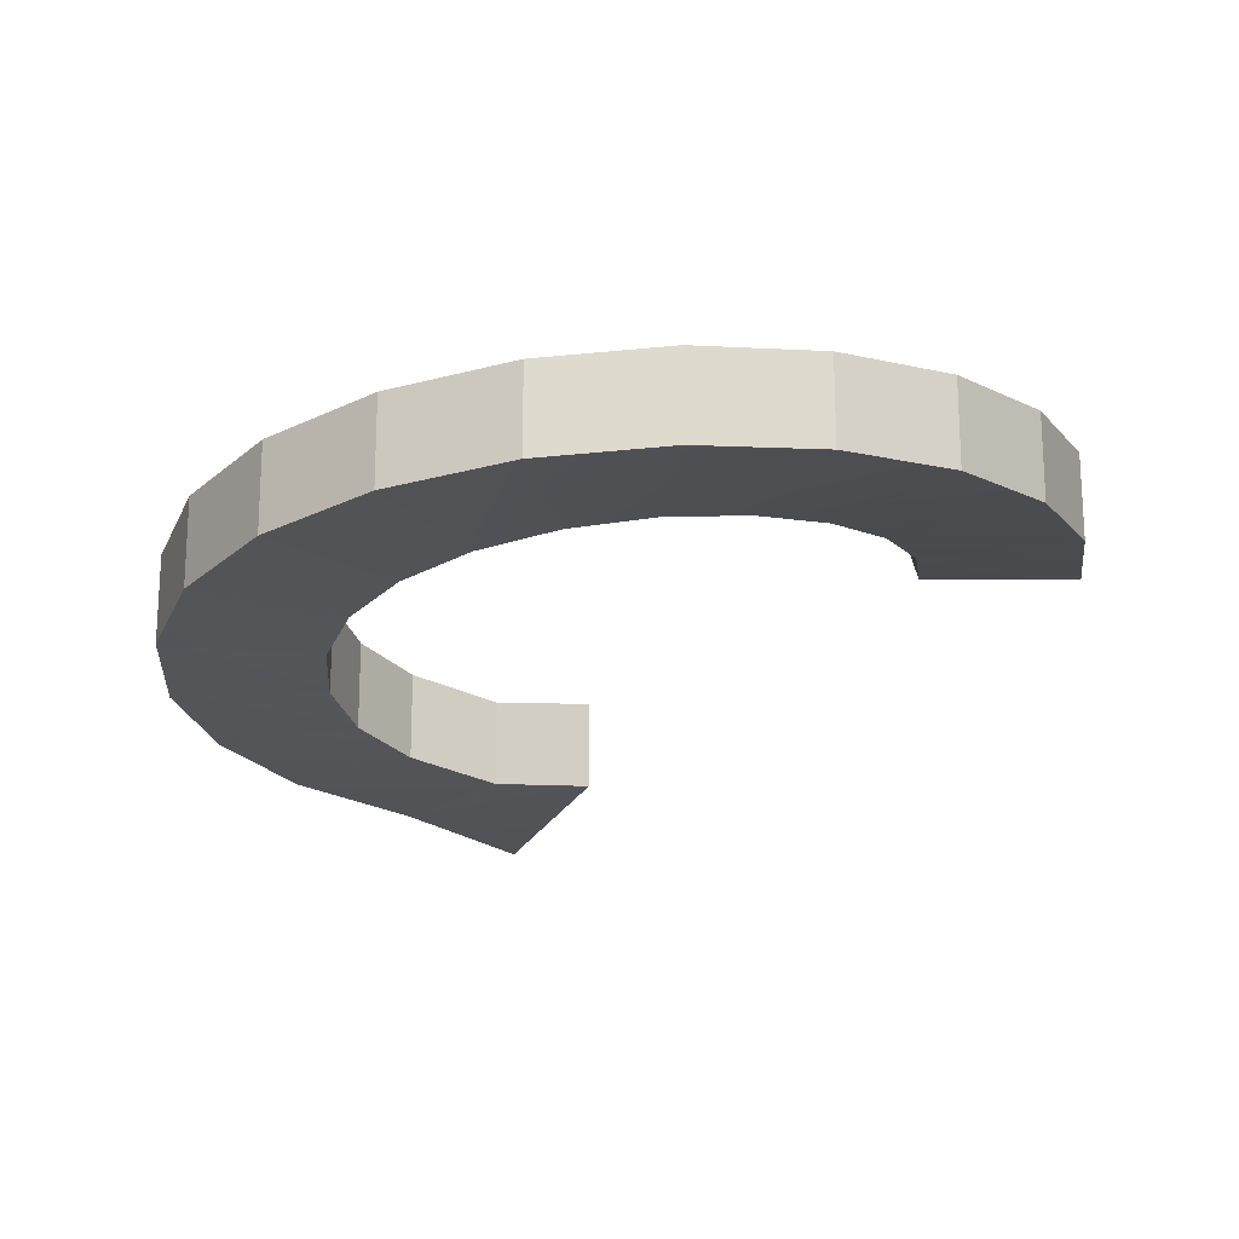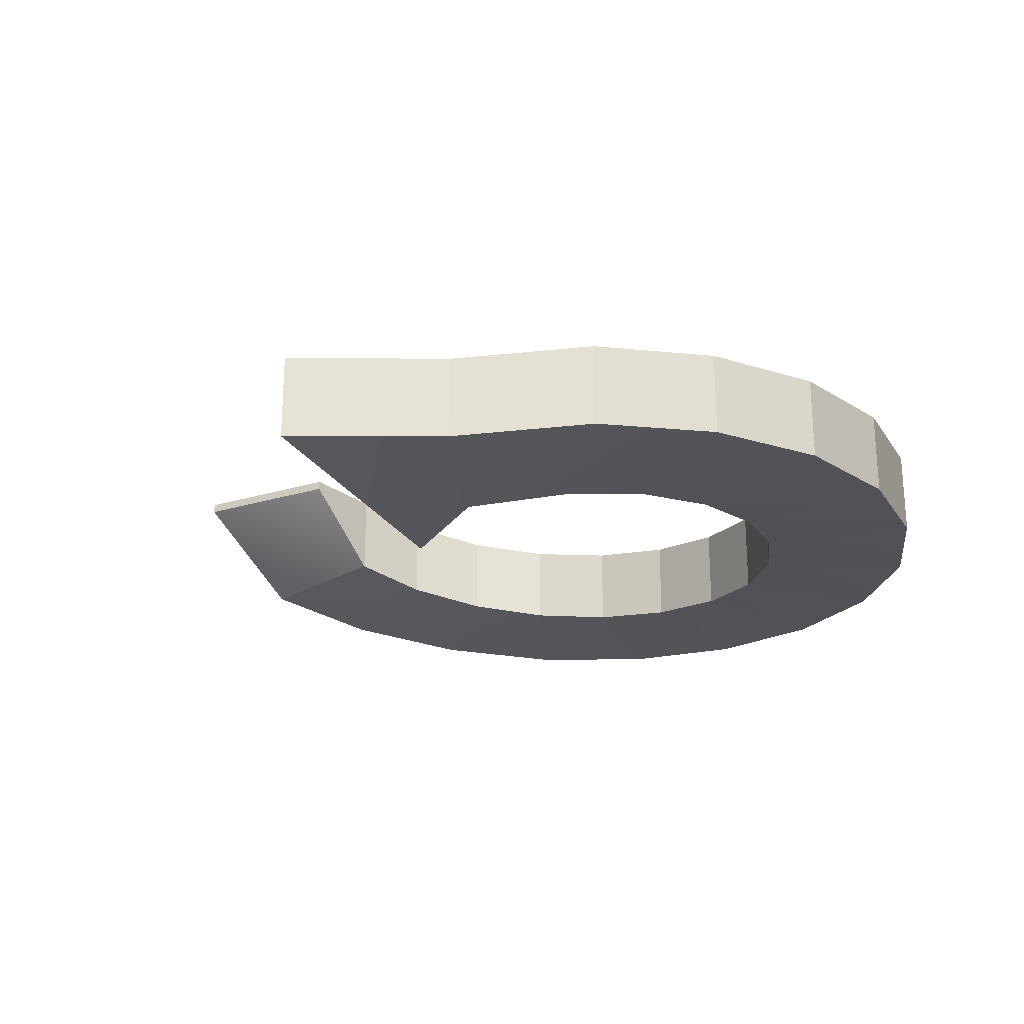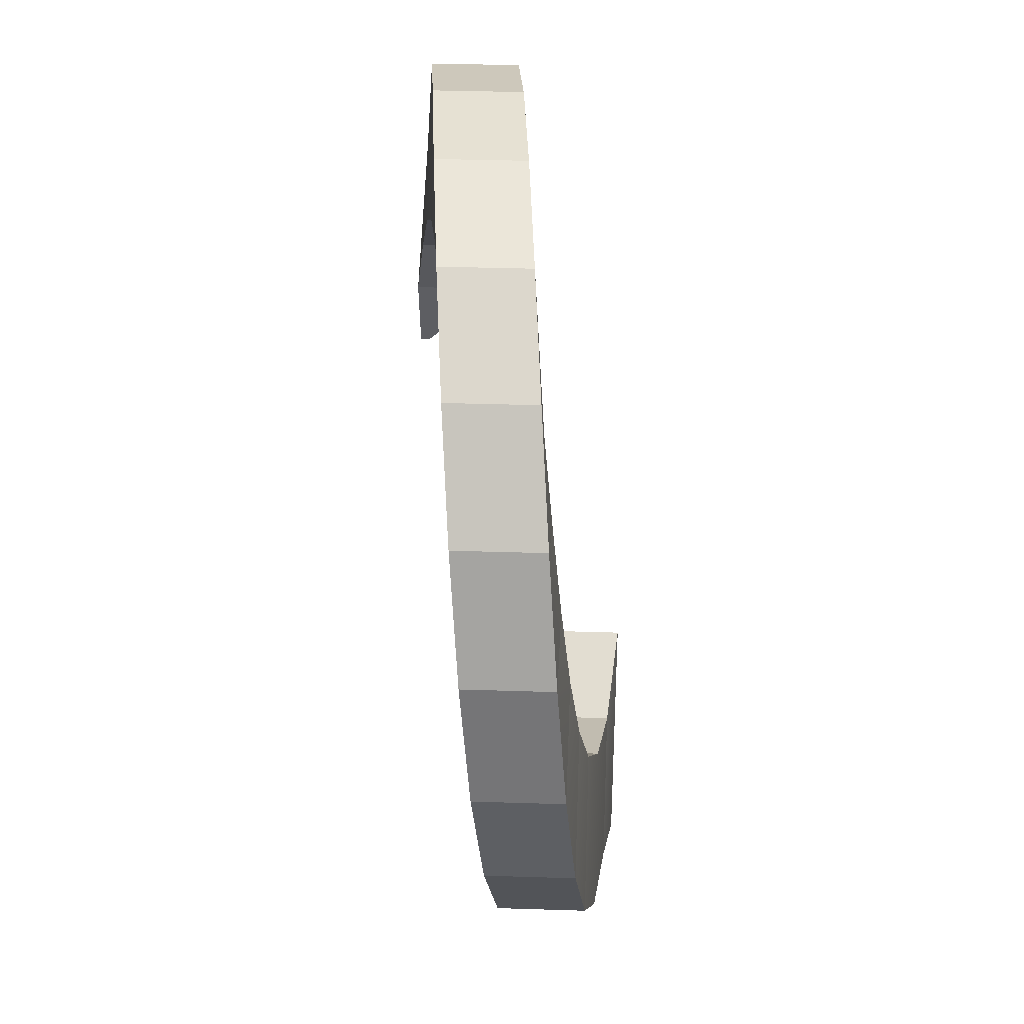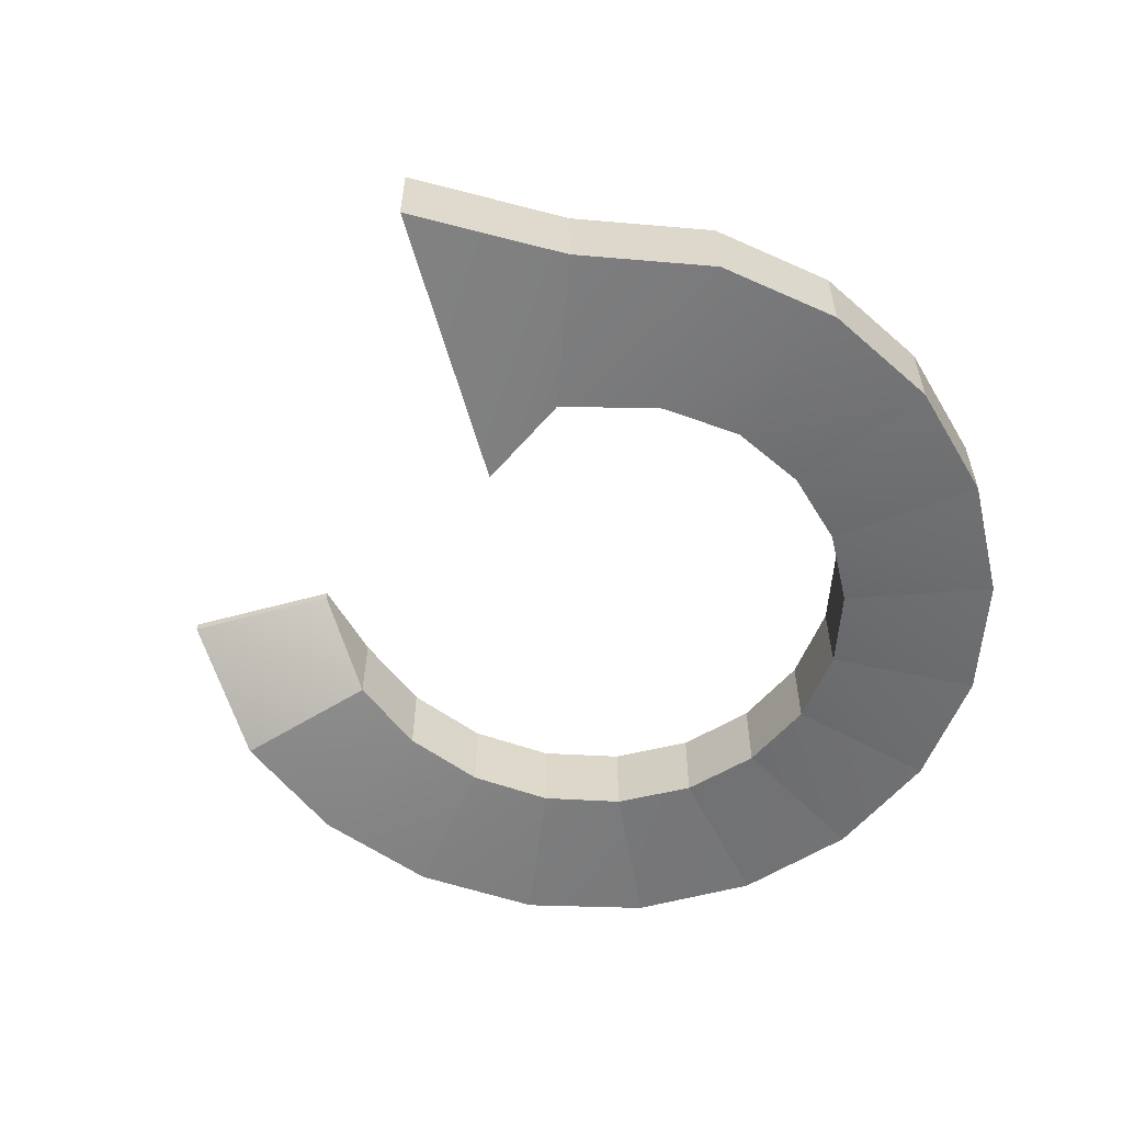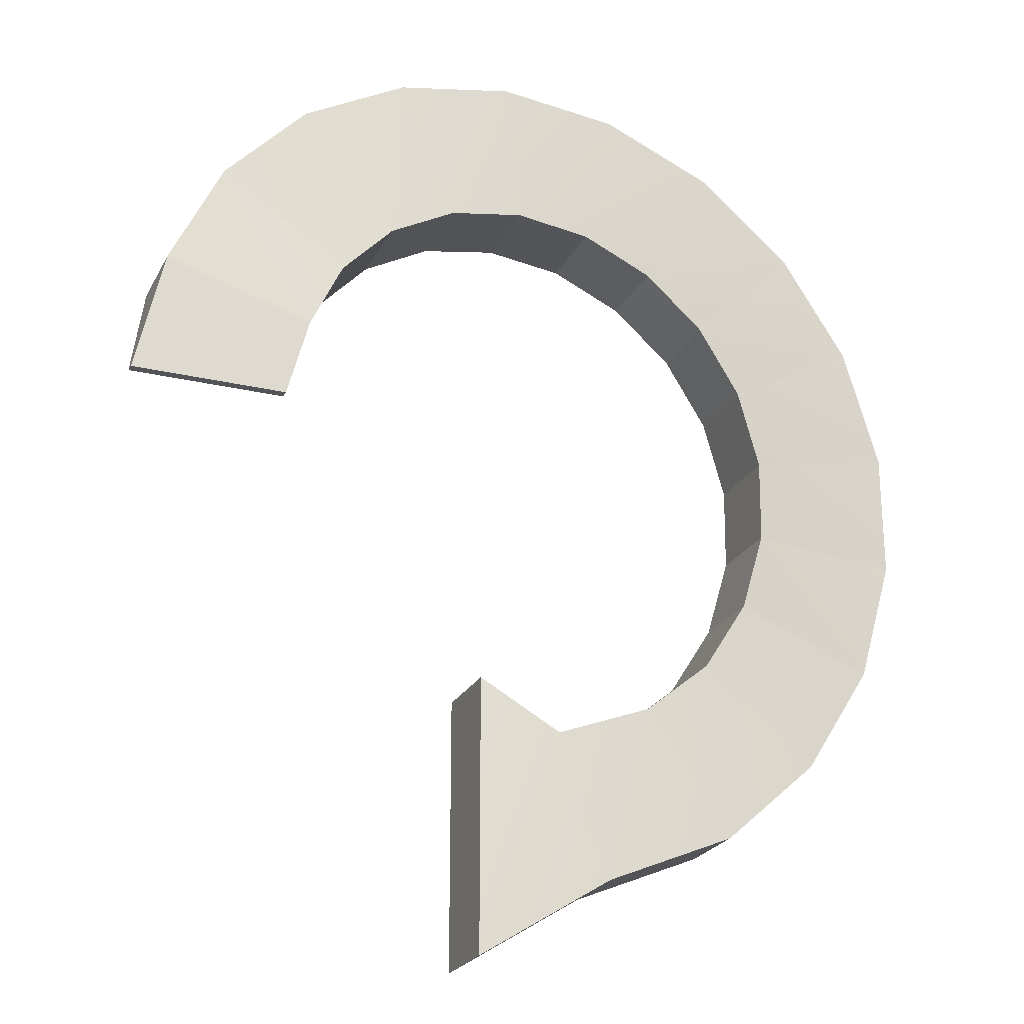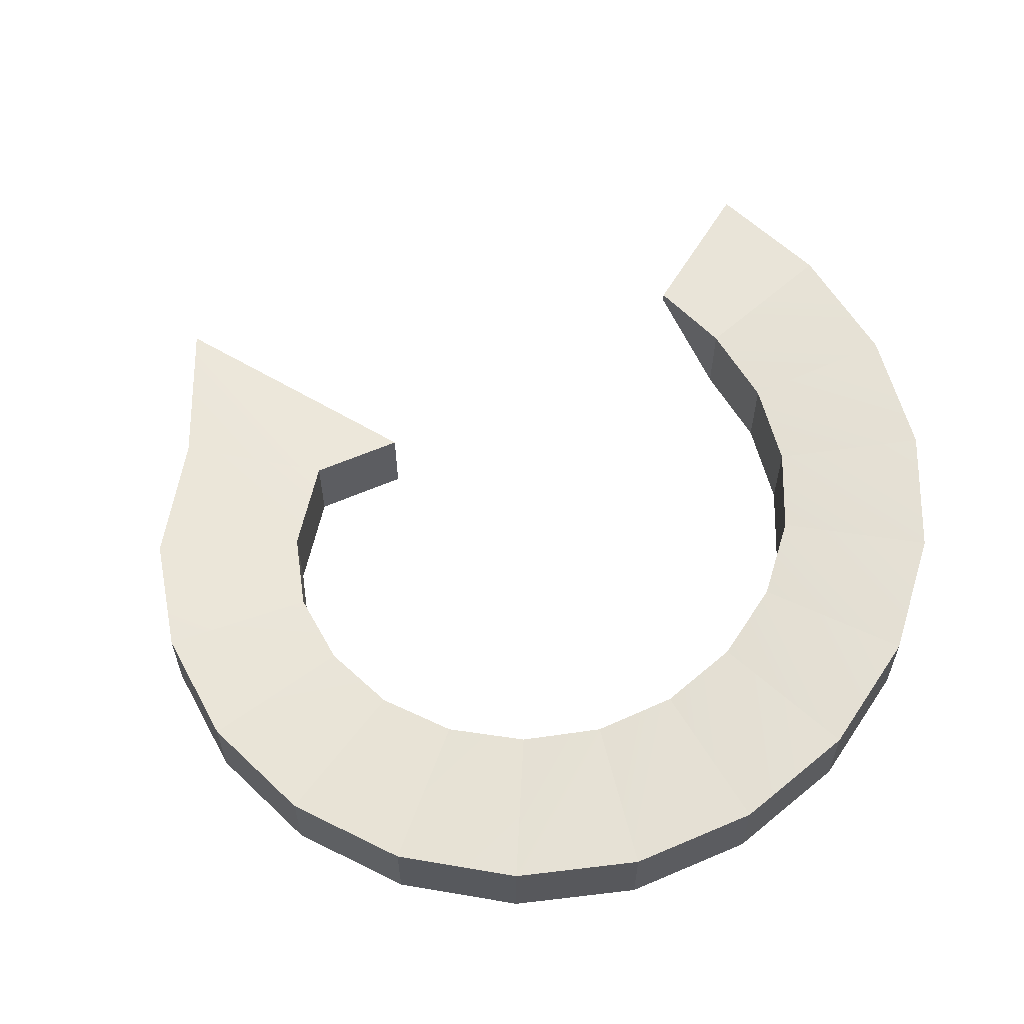
<metadata>
{"format":"obj","ext":"obj","renderer":"f3d","projection":"perspective","resolution":1024,"background":"white","views":[{"elev":-19.5,"azim":162.7,"up":"+Z"},{"elev":-25.6,"azim":25.7,"up":"+Z"},{"elev":36.0,"azim":92.4,"up":"+Y"},{"elev":-59.2,"azim":15.7,"up":"+Z"},{"elev":-23.6,"azim":-21.6,"up":"+Y"},{"elev":60.7,"azim":121.1,"up":"+Z"}]}
</metadata>
<code>
g JW_ProBuilder_LongCorner
v -1 2.572e-05 16
v -1 2.179e-05 15
v 1.938 13.06 7
v 1.938 13.06 16
v 17.25 8.418 16
v 17.25 8.418 7
v 15 8.911e-06 15
v 15 9.03e-06 16
v -1 2.179e-05 15
v -1 2.572e-05 16
v 15 9.03e-06 16
v 15 8.911e-06 15
v 1.938 13.06 16
v 1.938 13.06 7
v 7.584 25 6
v 7.584 25 15
v 20.89 16.11 15
v 20.89 16.11 6
v 17.25 8.418 7
v 17.25 8.418 16
v 7.584 25 15
v 7.584 25 6
v 16.45 34.79 5
v 16.45 34.79 14
v 26.6 22.42 14
v 26.6 22.42 5
v 20.89 16.11 6
v 20.89 16.11 15
v 16.45 34.79 14
v 16.45 34.79 5
v 27.78 41.57 4
v 27.78 41.57 13
v 33.9 26.79 13
v 33.9 26.79 4
v 26.6 22.42 5
v 26.6 22.42 14
v 27.78 41.57 13
v 27.78 41.57 4
v 40.59 44.78 3
v 40.59 44.78 12
v 42.16 28.86 12
v 42.16 28.86 3
v 33.9 26.79 4
v 33.9 26.79 13
v 40.59 44.78 12
v 40.59 44.78 3
v 53.78 44.14 2
v 53.78 44.14 11
v 50.66 28.44 11
v 50.66 28.44 2
v 42.16 28.86 3
v 42.16 28.86 12
v 53.78 44.14 11
v 53.78 44.14 2
v 66.21 39.69 1
v 66.21 39.69 10
v 58.67 25.58 10
v 58.67 25.58 1
v 50.66 28.44 2
v 50.66 28.44 11
v 66.21 39.69 10
v 66.21 39.69 1
v 76.82 31.82 -2.292e-06
v 76.82 31.82 9
v 65.51 20.51 9
v 65.51 20.51 -2.552e-06
v 58.67 25.58 1
v 58.67 25.58 10
v 76.82 31.82 9
v 76.82 31.82 -2.292e-06
v 84.69 21.21 -1
v 84.69 21.21 8
v 70.58 13.67 8
v 70.58 13.67 -1
v 65.51 20.51 -2.552e-06
v 65.51 20.51 9
v 84.69 21.21 8
v 84.69 21.21 -1
v 89.14 8.779 -2
v 89.14 8.779 7
v 73.44 5.658 7
v 73.44 5.658 -2
v 70.58 13.67 -1
v 70.58 13.67 8
v 89.14 8.779 7
v 89.14 8.779 -2
v 89.78 -4.411 -3
v 89.78 -4.411 6
v 73.86 -2.843 6
v 73.86 -2.843 -3
v 73.44 5.658 -2
v 73.44 5.658 7
v 89.78 -4.411 6
v 89.78 -4.411 -3
v 86.57 -17.22 -4
v 86.57 -17.22 5
v 71.79 -11.1 5
v 71.79 -11.1 -4
v 73.86 -2.843 -3
v 73.86 -2.843 6
v 86.57 -17.22 5
v 86.57 -17.22 -4
v 79.79 -28.55 -5
v 79.79 -28.55 4
v 67.42 -18.4 4
v 67.42 -18.4 -5
v 71.79 -11.1 -4
v 71.79 -11.1 5
v 79.79 -28.55 4
v 79.79 -28.55 -5
v 70 -37.42 -6
v 70 -37.42 3
v 60.7 -23.92 3
v 60.7 -23.92 -6
v 67.42 -18.4 -5
v 67.42 -18.4 4
v 70 -37.42 3
v 70 -37.42 -6
v 56.31 -43.06 -7
v 56.31 -43.06 2
v 50.67 -27.5 2
v 50.67 -27.5 -7
v 60.7 -23.92 -6
v 60.7 -23.92 3
v 56.31 -43.06 2
v 56.31 -43.06 -7
v 42 -52.06 -7.981
v 41.99 -52.07 1.019
v 41.99 -22.07 1.016
v 41.99 -22.07 -7.996
v 50.67 -27.5 -7
v 50.67 -27.5 2
v 41.99 -22.07 -7.996
v 41.99 -22.07 1.016
v 41.99 -52.07 1.019
v 42 -52.06 -7.981
v 15 9.03e-06 16
v -1 2.572e-05 16
v 1.938 13.06 16
v 17.25 8.418 16
v 17.25 8.418 7
v 1.938 13.06 7
v -1 2.179e-05 15
v 15 8.911e-06 15
v 17.25 8.418 16
v 1.938 13.06 16
v 7.584 25 15
v 20.89 16.11 15
v 20.89 16.11 6
v 7.584 25 6
v 1.938 13.06 7
v 17.25 8.418 7
v 20.89 16.11 15
v 7.584 25 15
v 16.45 34.79 14
v 26.6 22.42 14
v 26.6 22.42 5
v 16.45 34.79 5
v 7.584 25 6
v 20.89 16.11 6
v 26.6 22.42 14
v 16.45 34.79 14
v 27.78 41.57 13
v 33.9 26.79 13
v 33.9 26.79 4
v 27.78 41.57 4
v 16.45 34.79 5
v 26.6 22.42 5
v 33.9 26.79 13
v 27.78 41.57 13
v 40.59 44.78 12
v 42.16 28.86 12
v 42.16 28.86 3
v 40.59 44.78 3
v 27.78 41.57 4
v 33.9 26.79 4
v 42.16 28.86 12
v 40.59 44.78 12
v 53.78 44.14 11
v 50.66 28.44 11
v 50.66 28.44 2
v 53.78 44.14 2
v 40.59 44.78 3
v 42.16 28.86 3
v 50.66 28.44 11
v 53.78 44.14 11
v 66.21 39.69 10
v 58.67 25.58 10
v 58.67 25.58 1
v 66.21 39.69 1
v 53.78 44.14 2
v 50.66 28.44 2
v 58.67 25.58 10
v 66.21 39.69 10
v 76.82 31.82 9
v 65.51 20.51 9
v 65.51 20.51 -2.552e-06
v 76.82 31.82 -2.292e-06
v 66.21 39.69 1
v 58.67 25.58 1
v 65.51 20.51 9
v 76.82 31.82 9
v 84.69 21.21 8
v 70.58 13.67 8
v 70.58 13.67 -1
v 84.69 21.21 -1
v 76.82 31.82 -2.292e-06
v 65.51 20.51 -2.552e-06
v 70.58 13.67 8
v 84.69 21.21 8
v 89.14 8.779 7
v 73.44 5.658 7
v 73.44 5.658 -2
v 89.14 8.779 -2
v 84.69 21.21 -1
v 70.58 13.67 -1
v 73.44 5.658 7
v 89.14 8.779 7
v 89.78 -4.411 6
v 73.86 -2.843 6
v 73.86 -2.843 -3
v 89.78 -4.411 -3
v 89.14 8.779 -2
v 73.44 5.658 -2
v 73.86 -2.843 6
v 89.78 -4.411 6
v 86.57 -17.22 5
v 71.79 -11.1 5
v 71.79 -11.1 -4
v 86.57 -17.22 -4
v 89.78 -4.411 -3
v 73.86 -2.843 -3
v 71.79 -11.1 5
v 86.57 -17.22 5
v 79.79 -28.55 4
v 67.42 -18.4 4
v 67.42 -18.4 -5
v 79.79 -28.55 -5
v 86.57 -17.22 -4
v 71.79 -11.1 -4
v 67.42 -18.4 4
v 79.79 -28.55 4
v 70 -37.42 3
v 60.7 -23.92 3
v 60.7 -23.92 -6
v 70 -37.42 -6
v 79.79 -28.55 -5
v 67.42 -18.4 -5
v 60.7 -23.92 3
v 70 -37.42 3
v 56.31 -43.06 2
v 50.67 -27.5 2
v 50.67 -27.5 -7
v 56.31 -43.06 -7
v 70 -37.42 -6
v 60.7 -23.92 -6
v 50.67 -27.5 2
v 56.31 -43.06 2
v 41.99 -52.07 1.019
v 41.99 -22.07 1.016
v 41.99 -22.07 -7.996
v 42 -52.06 -7.981
v 56.31 -43.06 -7
v 50.67 -27.5 -7
g JW_ProBuilder_LongCorner_0
f 3 2 1
f 4 3 1
f 7 6 5
f 8 7 5
f 11 10 9
f 12 11 9
f 15 14 13
f 16 15 13
f 19 18 17
f 20 19 17
f 23 22 21
f 24 23 21
f 27 26 25
f 28 27 25
f 31 30 29
f 32 31 29
f 35 34 33
f 36 35 33
f 39 38 37
f 40 39 37
f 43 42 41
f 44 43 41
f 47 46 45
f 48 47 45
f 51 50 49
f 52 51 49
f 55 54 53
f 56 55 53
f 59 58 57
f 60 59 57
f 63 62 61
f 64 63 61
f 67 66 65
f 68 67 65
f 71 70 69
f 72 71 69
f 75 74 73
f 76 75 73
f 79 78 77
f 80 79 77
f 83 82 81
f 84 83 81
f 87 86 85
f 88 87 85
f 91 90 89
f 92 91 89
f 95 94 93
f 96 95 93
f 99 98 97
f 100 99 97
f 103 102 101
f 104 103 101
f 107 106 105
f 108 107 105
f 111 110 109
f 112 111 109
f 115 114 113
f 116 115 113
f 119 118 117
f 120 119 117
f 123 122 121
f 124 123 121
f 127 126 125
f 128 127 125
f 131 130 129
f 132 131 129
f 135 134 133
f 136 135 133
f 139 138 137
f 140 139 137
f 143 142 141
f 144 143 141
f 147 146 145
f 148 147 145
f 151 150 149
f 152 151 149
f 155 154 153
f 156 155 153
f 159 158 157
f 160 159 157
f 163 162 161
f 164 163 161
f 167 166 165
f 168 167 165
f 171 170 169
f 172 171 169
f 175 174 173
f 176 175 173
f 179 178 177
f 180 179 177
f 183 182 181
f 184 183 181
f 187 186 185
f 188 187 185
f 191 190 189
f 192 191 189
f 195 194 193
f 196 195 193
f 199 198 197
f 200 199 197
f 203 202 201
f 204 203 201
f 207 206 205
f 208 207 205
f 211 210 209
f 212 211 209
f 215 214 213
f 216 215 213
f 219 218 217
f 220 219 217
f 223 222 221
f 224 223 221
f 227 226 225
f 228 227 225
f 231 230 229
f 232 231 229
f 235 234 233
f 236 235 233
f 239 238 237
f 240 239 237
f 243 242 241
f 244 243 241
f 247 246 245
f 248 247 245
f 251 250 249
f 252 251 249
f 255 254 253
f 256 255 253
f 259 258 257
f 260 259 257
f 263 262 261
f 264 263 261

</code>
